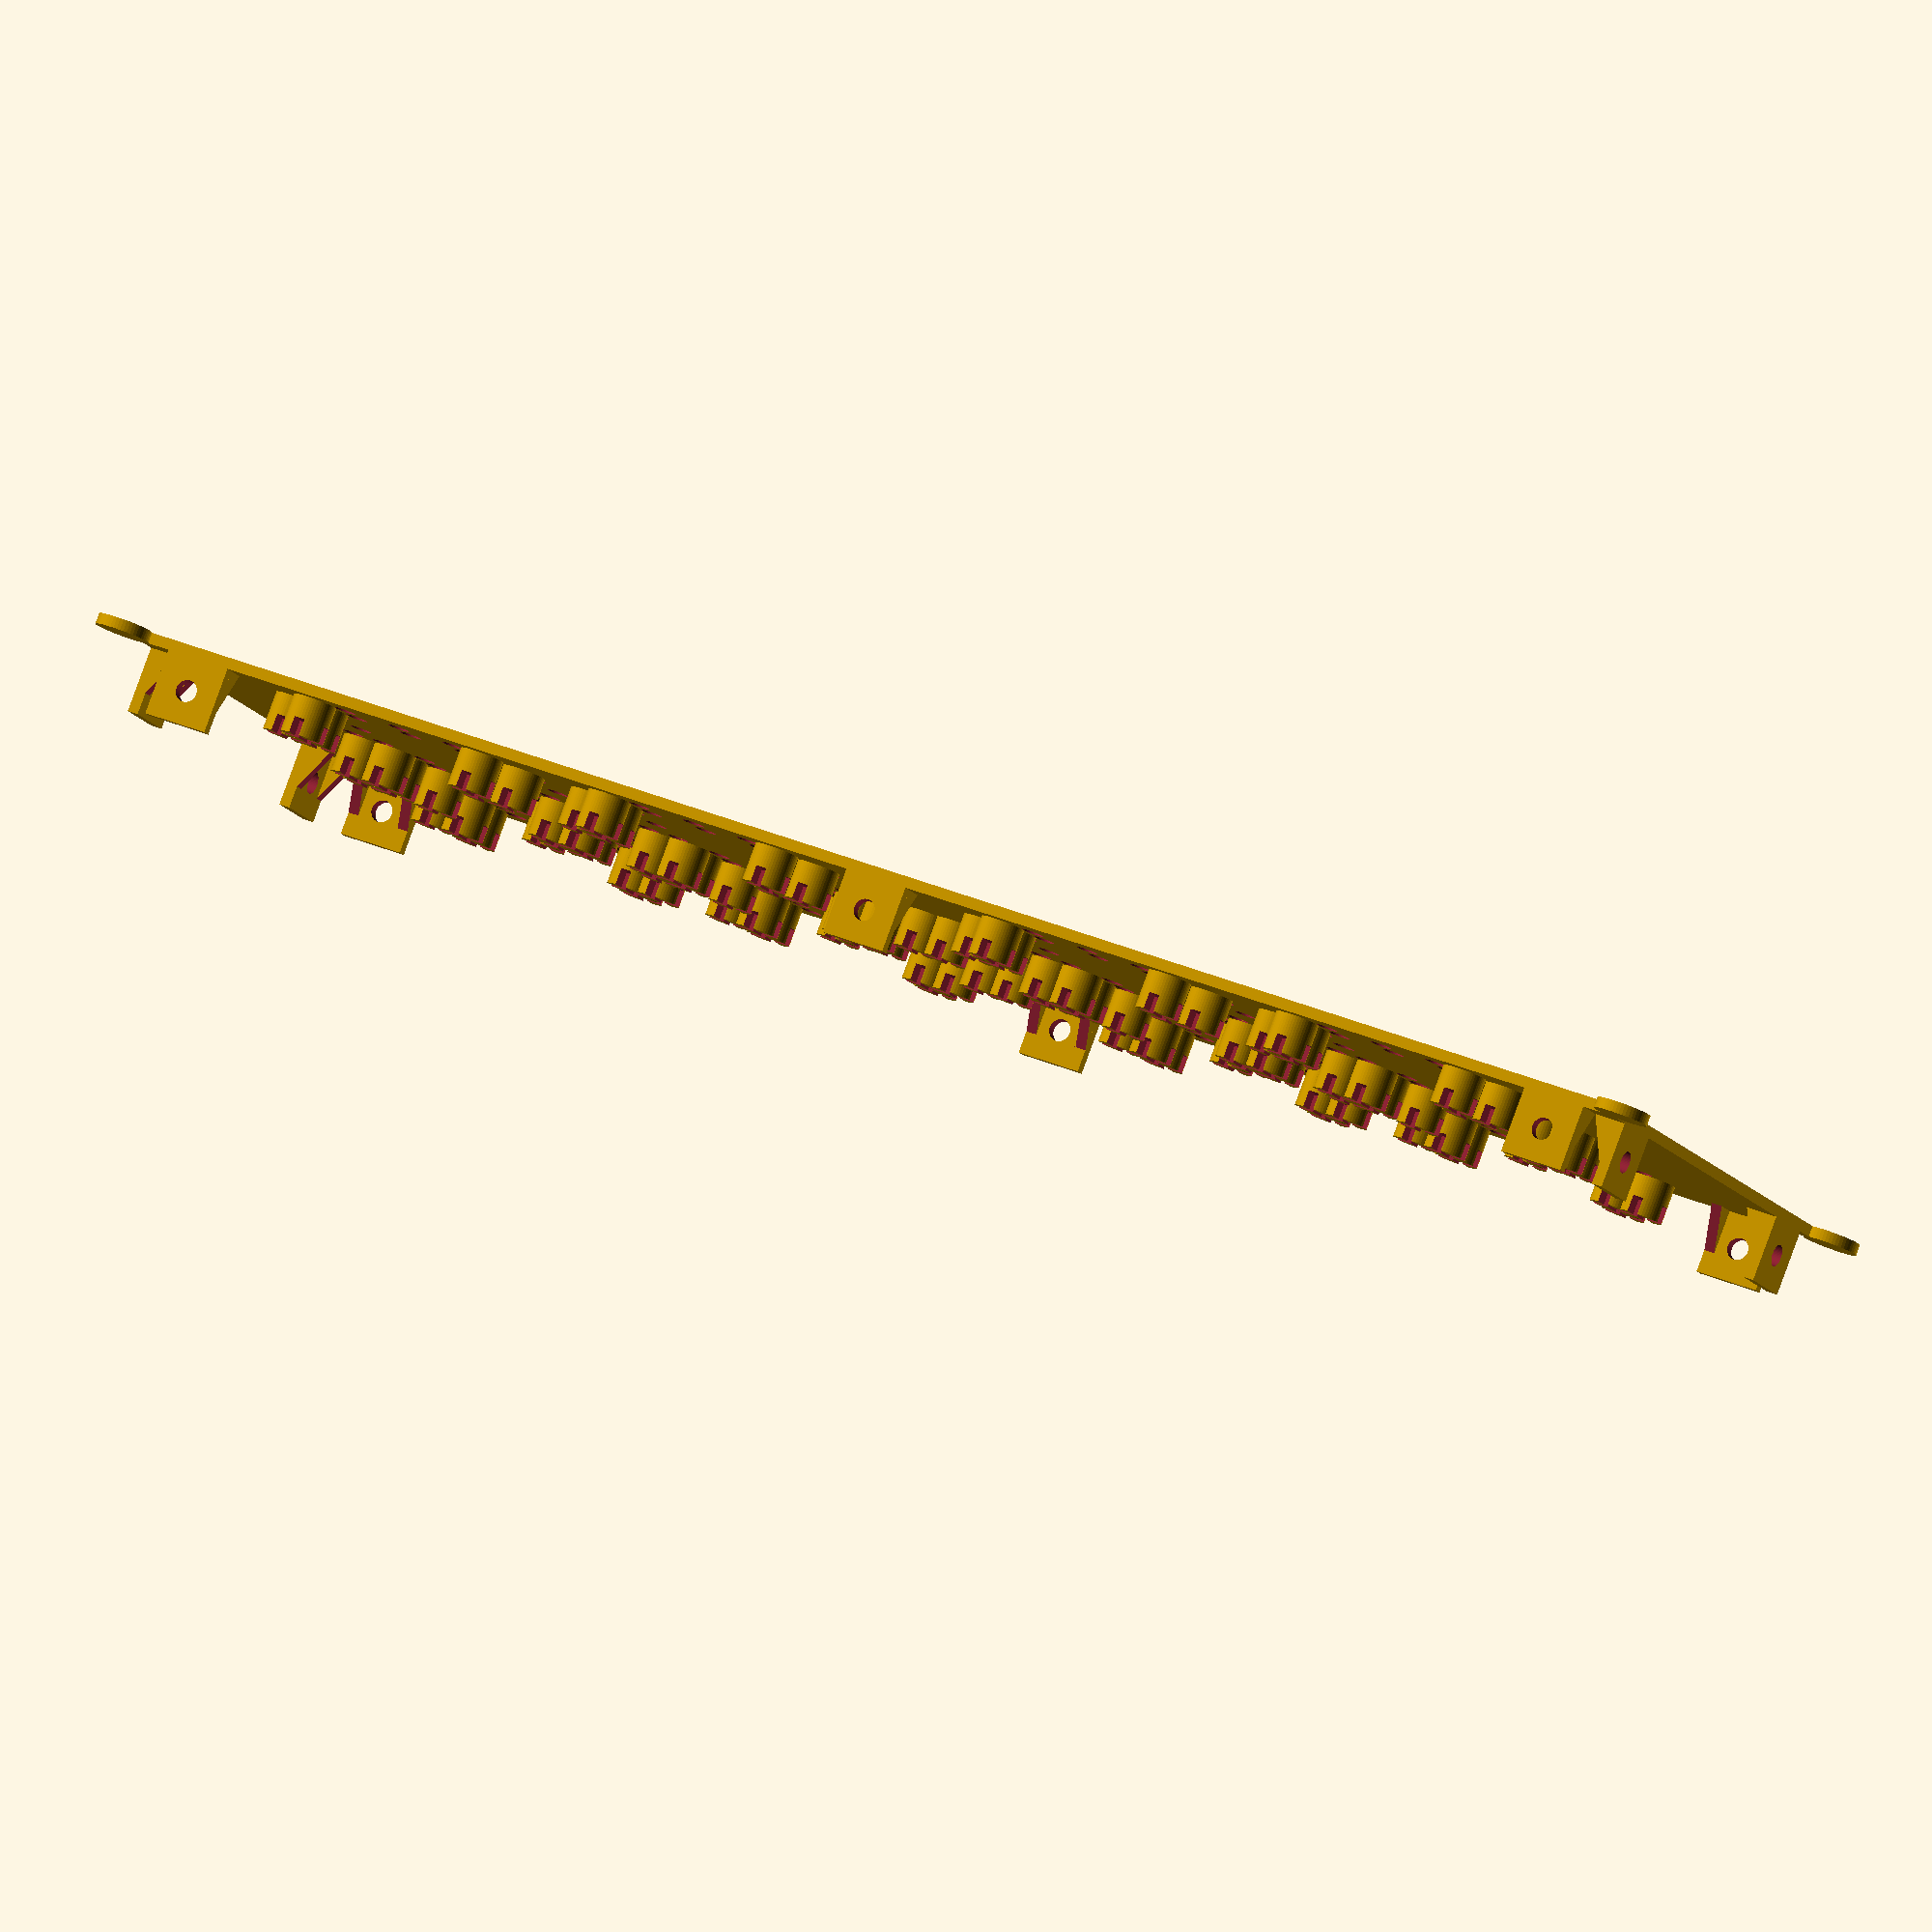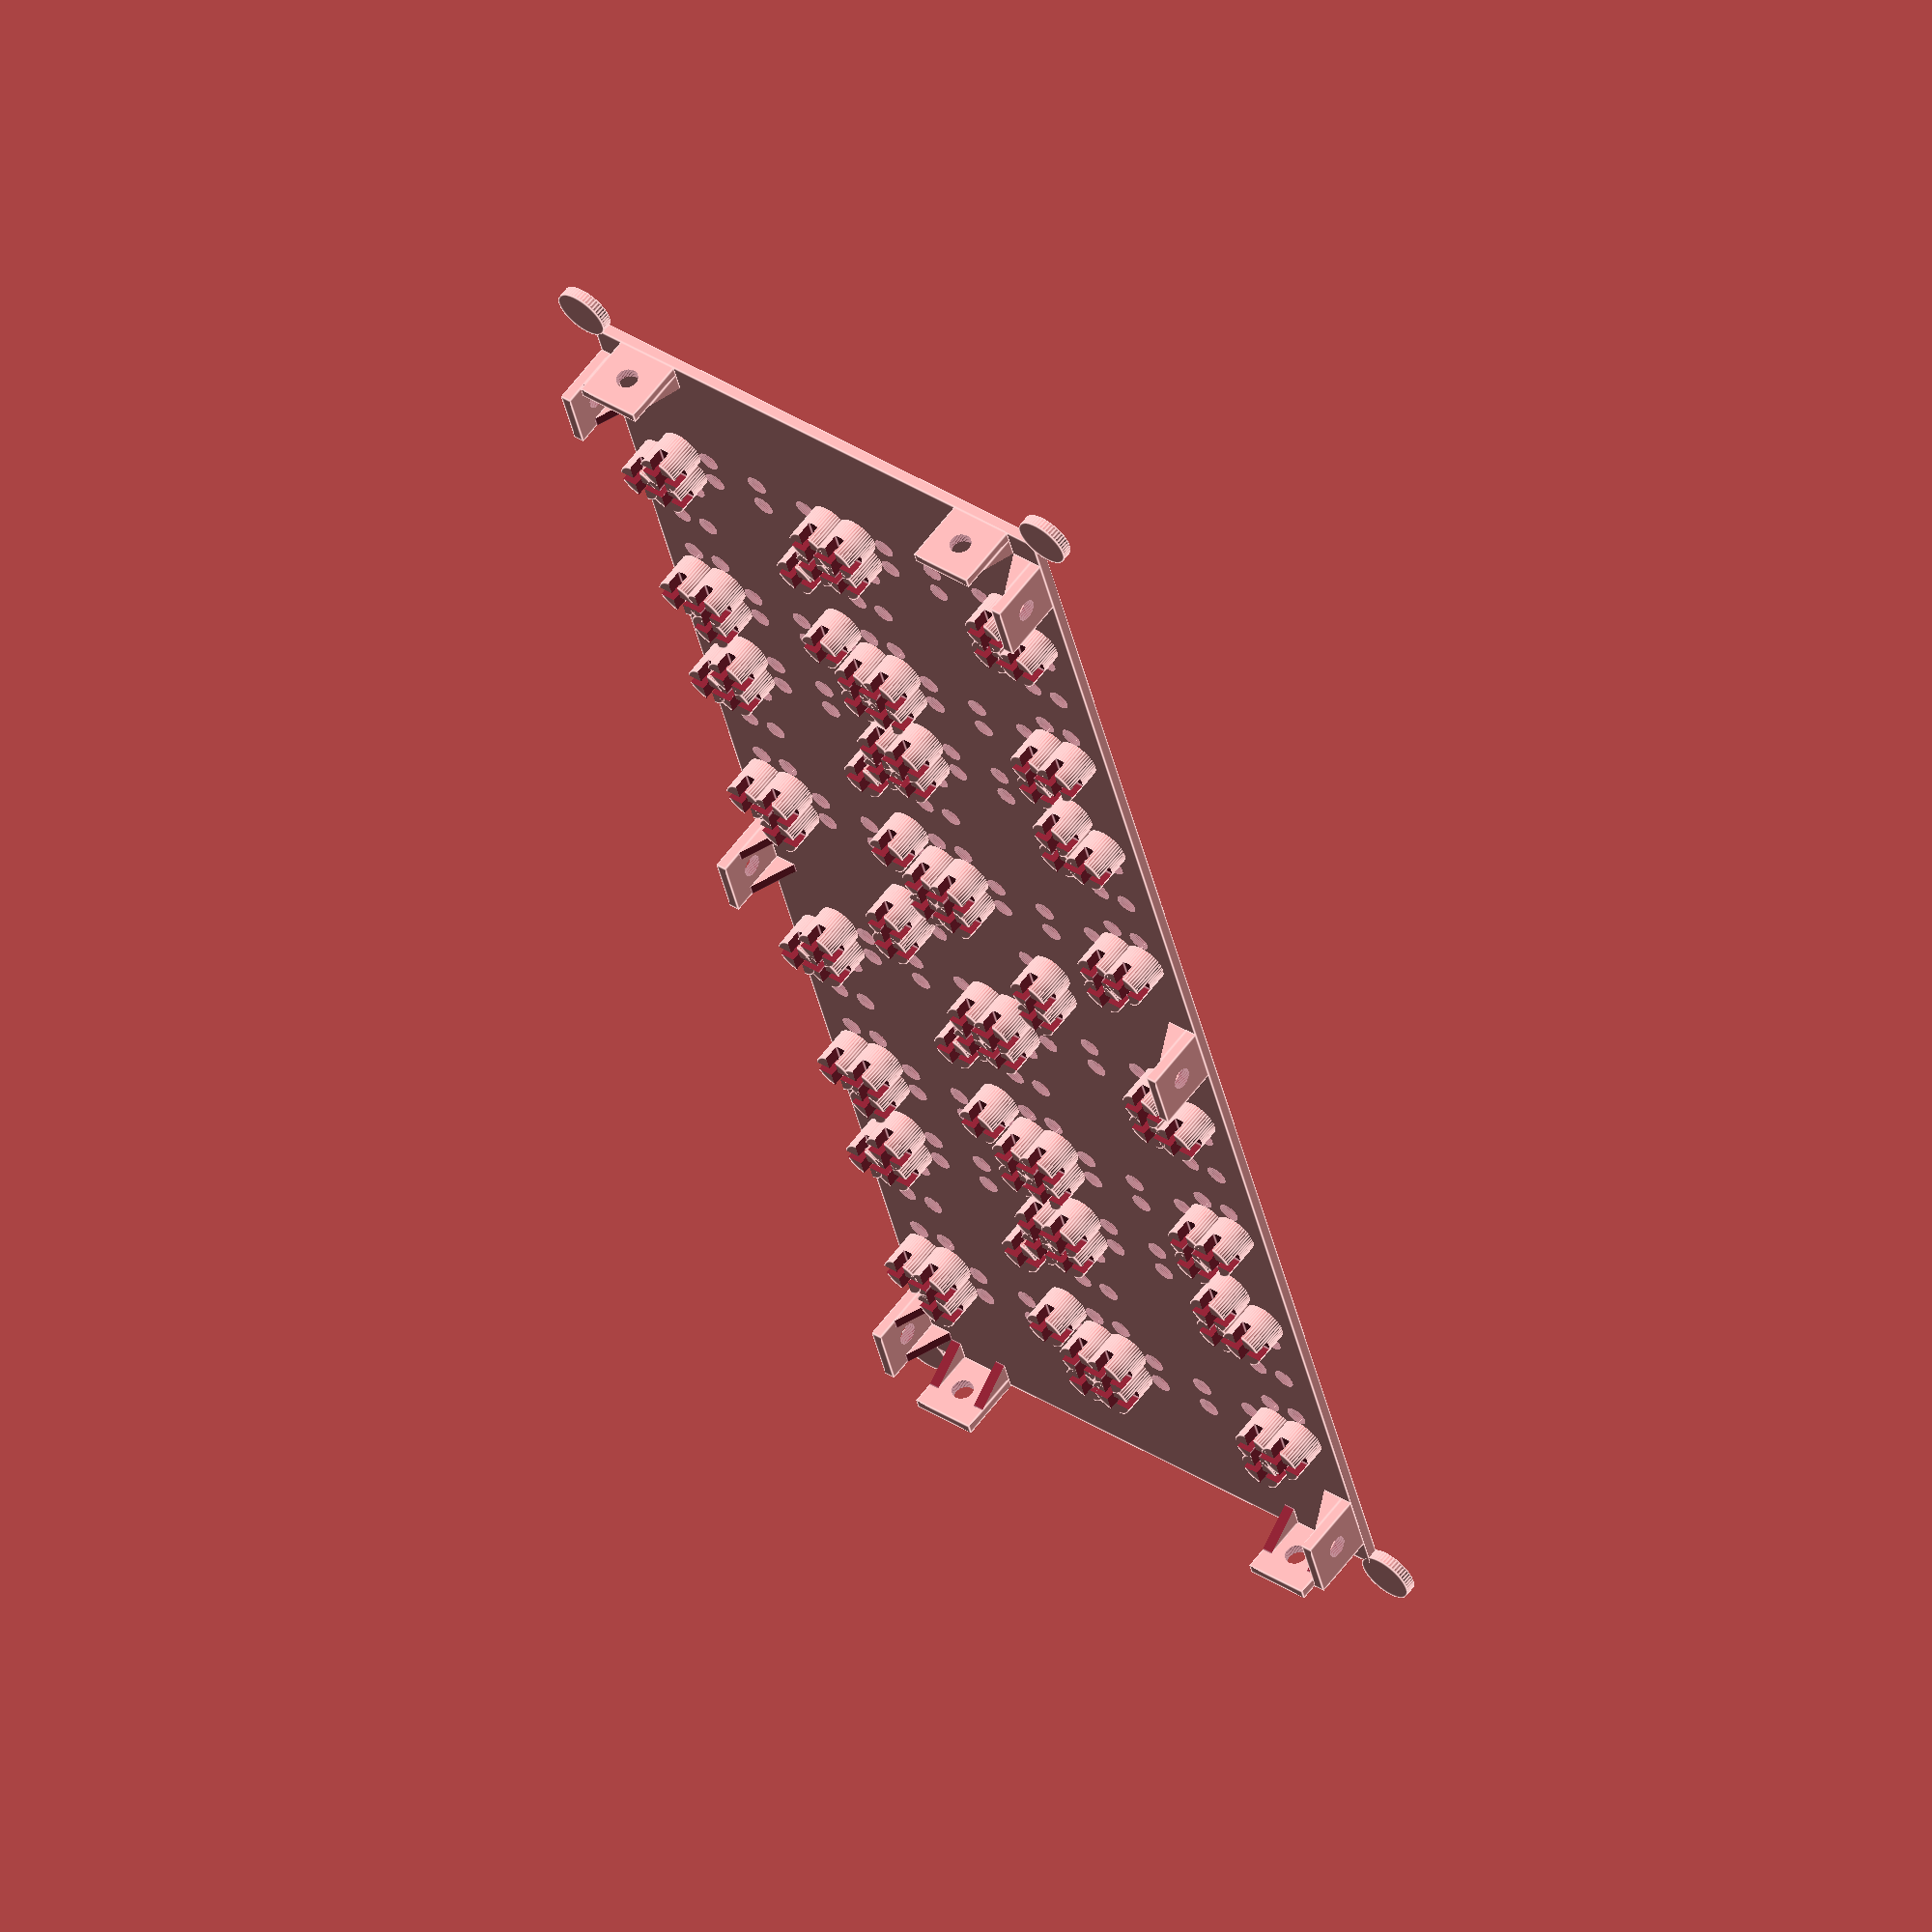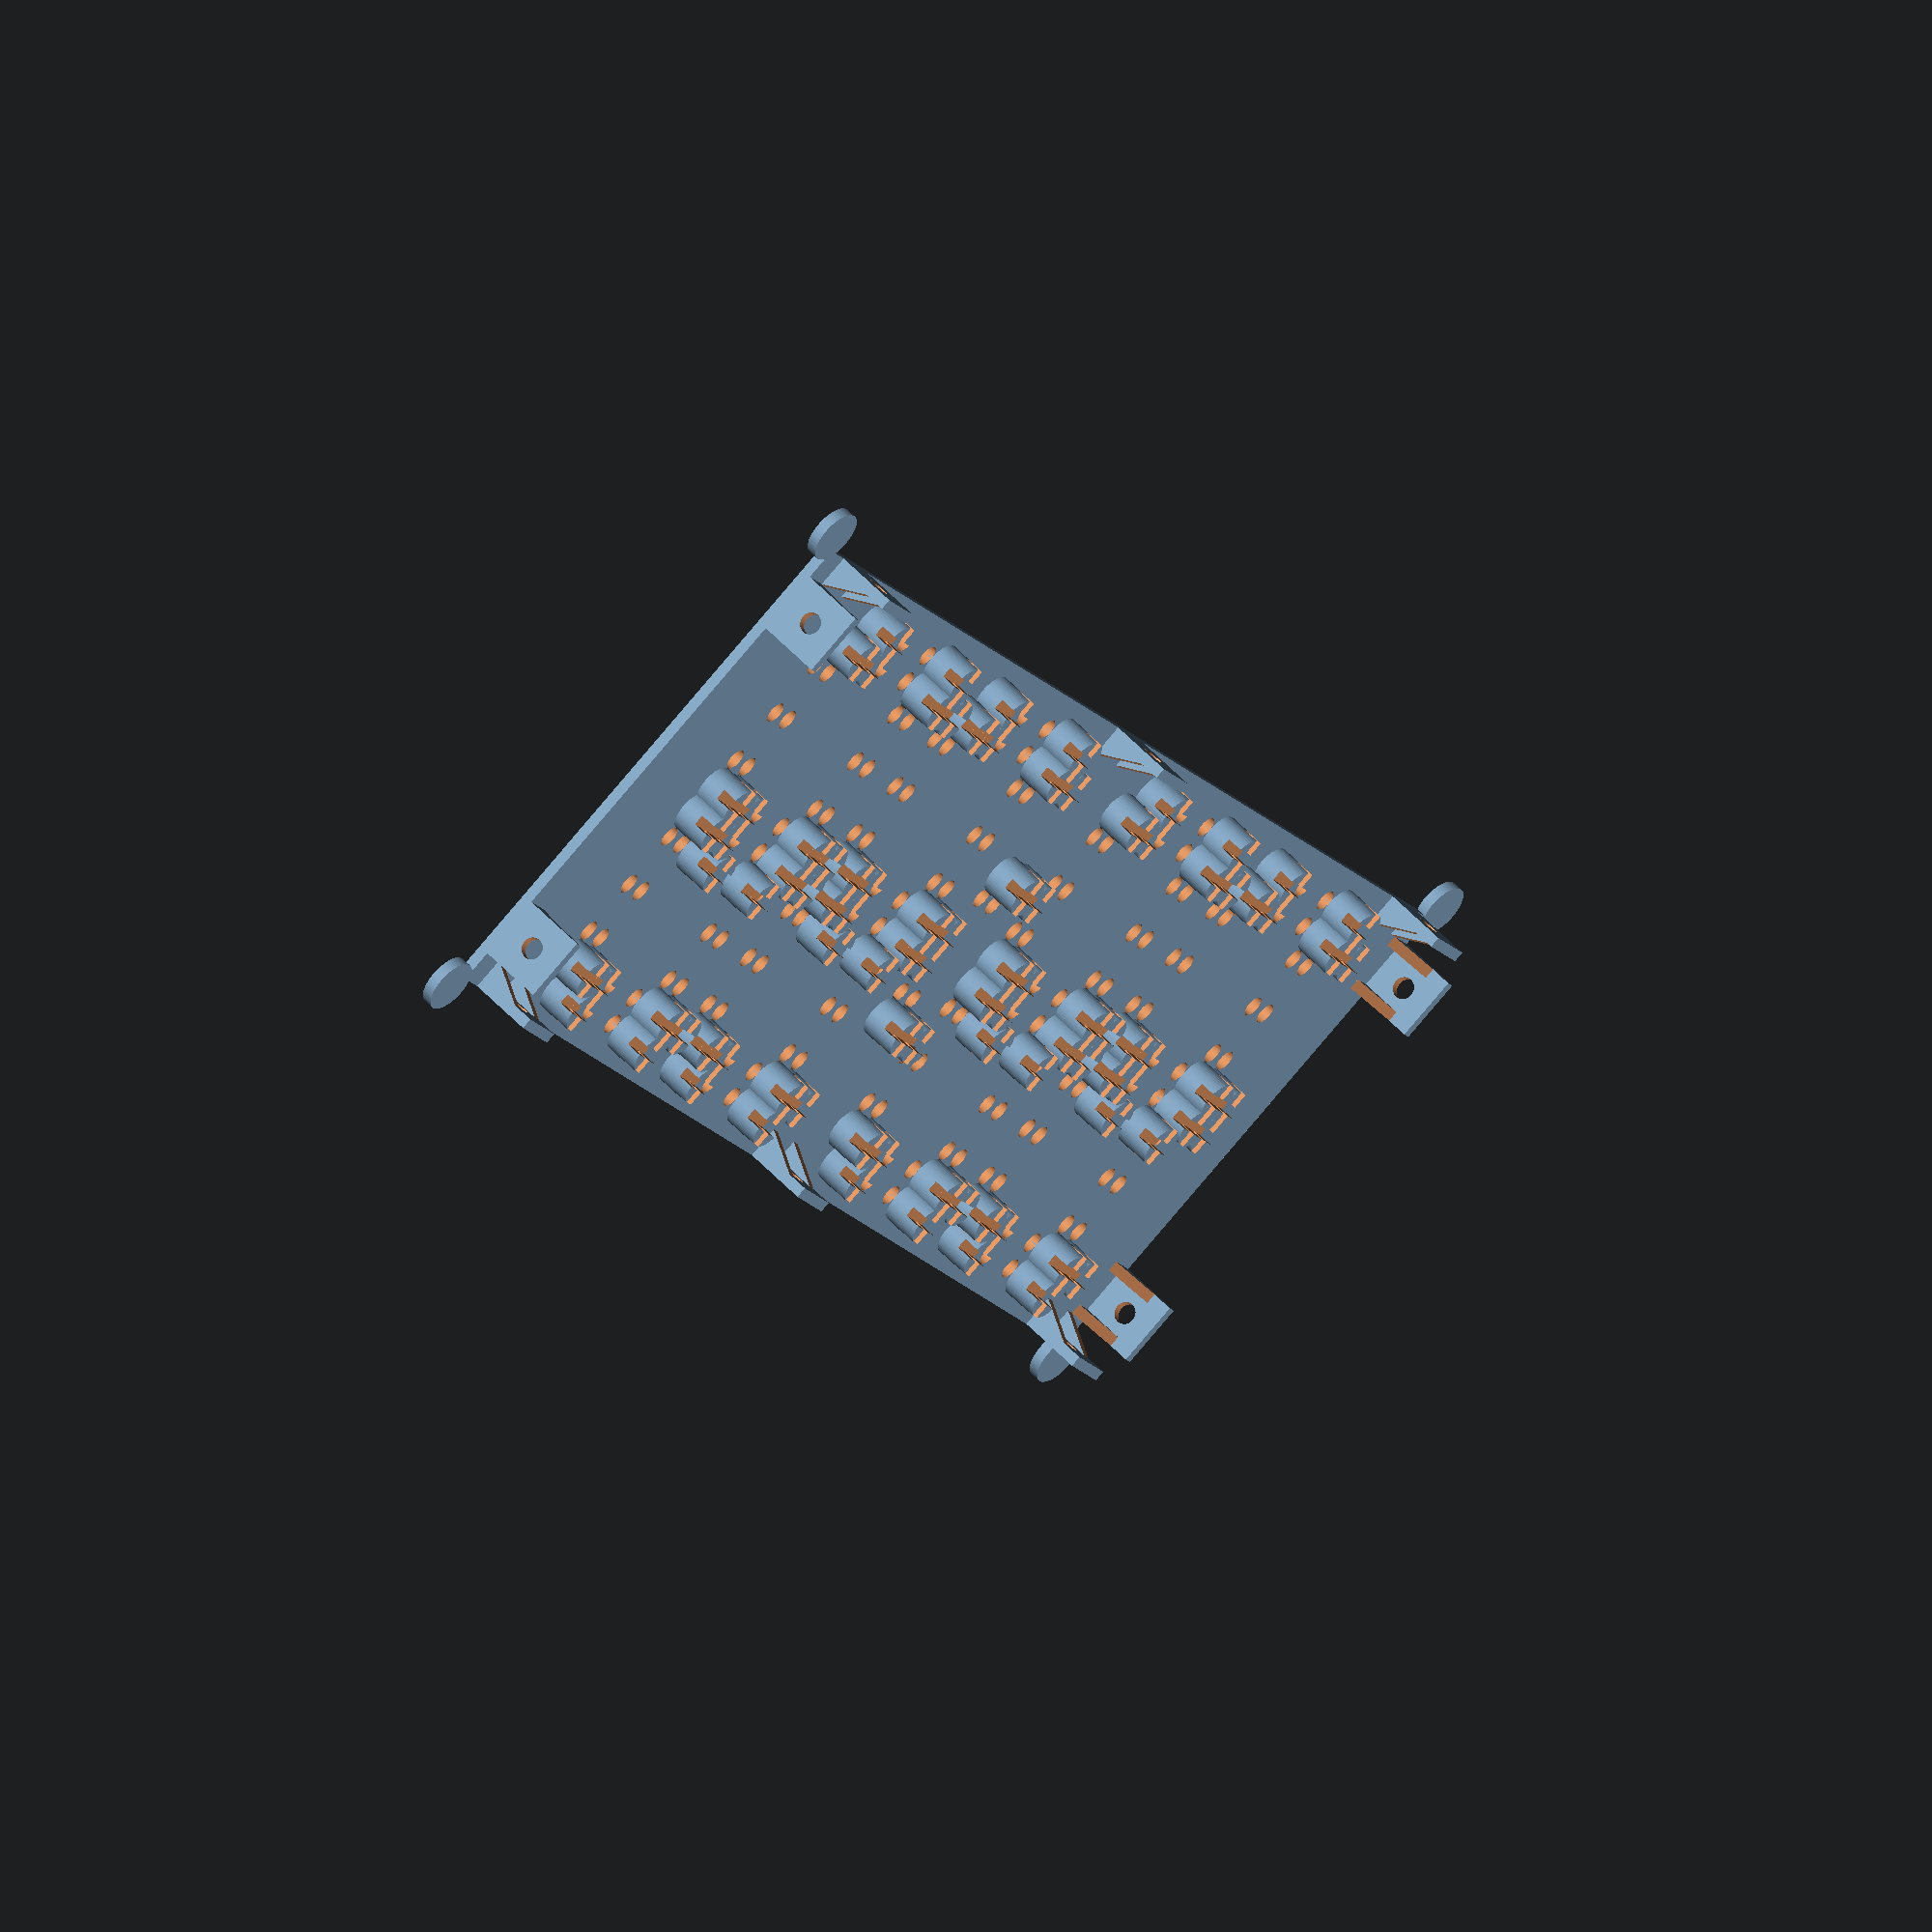
<openscad>
fineness=50;
plate_thickness = 1;
plate_width = 35*4 + 10;
plate_height = 50;
led_lead_dia = 2;
led_lead_sep = 3;
led_sep = 5.5;
hoz_bar_sep = 20;
vert_bar_sep = 20;
post_height = 4;
post_dia = 4;
post_cutout_width = 1;
post_hoz_sep = 10;
post_vert_sep = 20;
led_dia = 5;
pad_dia=5;
digit_sep=10;

// mounting lugs
lug_height=6;
lug_width=6;
lug_hole_dia=2;
lug_thickness=1;
lug_side_web=2;
lug_top_web=4;
lug_corner_offset=3;

body();

module body() {
plate();
cathode_posts();
anode_posts();
mounting_lugs();

// visualise LEDs
if (0){
led_vis_h();
translate([0,-vert_bar_sep,0]){led_vis_h();}
translate([0,vert_bar_sep,0]){led_vis_h();}

translate([-vert_bar_sep/2,-hoz_bar_sep/2,0]){led_vis_v();}
translate([-vert_bar_sep/2,hoz_bar_sep/2,0]){led_vis_v();}
translate([vert_bar_sep/2,-hoz_bar_sep/2,0]){led_vis_v();}
translate([vert_bar_sep/2,hoz_bar_sep/2,0]){led_vis_v();}
}
}

module mounting_lugs() {
// top and bottom
translate([0,-plate_height/2+lug_thickness/2,lug_height/2+plate_thickness/2]){ rotate([90,0,180]){lug();}}
translate([0,plate_height/2-lug_thickness/2,lug_height/2+plate_thickness/2]){ rotate([90,0,0]){lug();}}

// top left
translate([-plate_width/2+lug_width/2+lug_corner_offset,plate_height/2-lug_thickness/2,lug_height/2+plate_thickness/2]){ rotate([90,0,0]){lug();}}
translate([-plate_width/2+lug_thickness/2,plate_height/2-lug_width/2-lug_corner_offset,lug_height/2+plate_thickness/2]){ rotate([90,0,90]){lug();}}

// top right
translate([plate_width/2-lug_width/2-lug_corner_offset,plate_height/2-lug_thickness/2,lug_height/2+plate_thickness/2]){ rotate([90,0,0]){lug();}}
translate([plate_width/2-lug_thickness/2,plate_height/2-lug_width/2-lug_corner_offset,lug_height/2+plate_thickness/2]){ rotate([90,0,-90]){lug();}}

// bot left
translate([-plate_width/2+lug_width/2+lug_corner_offset,-plate_height/2+lug_thickness/2,lug_height/2+plate_thickness/2]){ rotate([90,0,180]){lug();}}
translate([-plate_width/2+lug_thickness/2,-plate_height/2+lug_width/2+lug_corner_offset,lug_height/2+plate_thickness/2]){ rotate([90,0,90]){lug();}}

// bot right
translate([plate_width/2-lug_width/2-lug_corner_offset,-plate_height/2+lug_thickness/2,lug_height/2+plate_thickness/2]){ rotate([90,0,180]){lug();}}
translate([plate_width/2-lug_thickness/2,-plate_height/2+lug_width/2+lug_corner_offset,lug_height/2+plate_thickness/2]){ rotate([90,0,-90]){lug();}}

}

module lug(rotate=0) {
difference(){
cube (size = [lug_width,lug_height,lug_thickness], center = true);
translate([0,0,-2]){cylinder(h=2+lug_thickness,r=lug_hole_dia/2,$fn=fineness);}
}

// webbing
translate([-lug_width/2+lug_thickness/2,-lug_height/2+lug_top_web/2,lug_thickness/2+lug_side_web/2]) {support_web();}
translate([lug_width/2-lug_thickness/2,-lug_height/2+lug_top_web/2,lug_thickness/2+lug_side_web/2]) {support_web();}
}

module support_web(){
diag=sqrt(pow(2,lug_top_web)+pow(2,lug_side_web));
rot=atan(lug_side_web/lug_top_web);
difference(){
cube (size = [lug_thickness,lug_top_web,lug_side_web], center=true);
translate([0,lug_top_web/2,-lug_side_web/2]){ // 0,0,0 lug_thickness/2,lug_top_web/2,0
  rotate(a=[-rot,0,0]){
    translate([0,-lug_top_web/2,lug_side_web/2]){ // 0,0,0 -lug_thickness/2,-lug_top_web/2,0
       translate([0.1,(-diag+lug_top_web)/2,0]){
        cube (size = [lug_thickness+0.5,diag,lug_side_web], center=true);
      }
    }
  }
}
}
}

module cathode_posts() {
// Four digits
translate([-vert_bar_sep*3/2-digit_sep*2,0,0]){cathode_posts_single();}
translate([-vert_bar_sep/2-digit_sep,0,0]){cathode_posts_single();}
translate([vert_bar_sep*3/2+digit_sep*2,0,0]){cathode_posts_single();}
translate([vert_bar_sep/2+digit_sep,0,0]){cathode_posts_single();}

// and a pair of separators
translate([-led_lead_sep/2,-led_sep*3/2,0]){corner_post();}
translate([-led_lead_sep/2,led_sep*3/2,0]){corner_post();}

}

module anode_posts() {
// Four digits
translate([-vert_bar_sep*3/2-digit_sep*2,0,0]){anode_posts_single();}
translate([-vert_bar_sep/2-digit_sep,0,0]){anode_posts_single();}
translate([vert_bar_sep*3/2+digit_sep*2,0,0]){anode_posts_single();}
translate([vert_bar_sep/2+digit_sep,0,0]){anode_posts_single();}

// and a pair of separators
translate([led_lead_sep/2,-led_sep*3/2,0]){corner_post();}
translate([led_lead_sep/2,led_sep*3/2,0]){corner_post();}
}

module cathode_posts_single() {
color(""){
//bottom
translate([-post_hoz_sep+led_lead_sep/2,-post_vert_sep+led_lead_sep/2,0]){corner_post(rotate=0);}
translate([post_hoz_sep-led_lead_sep/2,-post_vert_sep+led_lead_sep/2,0]){corner_post(rotate=0);}

//middle
translate([-post_hoz_sep+led_lead_sep/2,+led_lead_sep/2,0]){corner_post(rotate=0);}
translate([post_hoz_sep-led_lead_sep/2,+led_lead_sep/2,0]){corner_post(rotate=0);}
translate([-post_hoz_sep+led_lead_sep/2,-led_lead_sep/2,0]){corner_post(rotate=0);}
translate([post_hoz_sep-led_lead_sep/2,-led_lead_sep/2,0]){corner_post(rotate=0);}

//top
translate([-post_hoz_sep+led_lead_sep/2,post_vert_sep-led_lead_sep/2,0]){corner_post(rotate=0);}
translate([post_hoz_sep-led_lead_sep/2,post_vert_sep-led_lead_sep/2,0]){corner_post(rotate=0);}
}
}

module anode_posts_single() {

//bottom
color(""){
translate([-post_hoz_sep+led_lead_sep/2,-post_vert_sep-led_lead_sep/2,0]){corner_post(rotate=0);}
translate([post_hoz_sep-led_lead_sep/2,-post_vert_sep-led_lead_sep/2,0]){corner_post(rotate=0);}
translate([-post_hoz_sep-led_lead_sep/2,-post_vert_sep+led_lead_sep/2,0]){corner_post(rotate=0);}
translate([post_hoz_sep+led_lead_sep/2,-post_vert_sep+led_lead_sep/2,0]){corner_post(rotate=0);}
}
//middle

translate([-led_sep,-vert_bar_sep/2+led_sep,0]){corner_post(rotate=0);}
translate([led_sep,-vert_bar_sep/2+led_sep,0]){corner_post(rotate=0);}
translate([-post_hoz_sep-led_lead_sep/2,-led_lead_sep/2,0]){corner_post(rotate=0);}
translate([post_hoz_sep+led_lead_sep/2,-led_lead_sep/2,0]){corner_post(rotate=0);}

translate([-post_hoz_sep-led_lead_sep/2,led_lead_sep/2,0]){corner_post(rotate=0);}
translate([post_hoz_sep+led_lead_sep/2,led_lead_sep/2,0]){corner_post(rotate=0);}

//top
translate([-post_hoz_sep+led_lead_sep/2,post_vert_sep+led_lead_sep/2,0]){corner_post(rotate=0);}
translate([post_hoz_sep-led_lead_sep/2,post_vert_sep+led_lead_sep/2,0]){corner_post(rotate=0);}
color(""){
translate([-post_hoz_sep-led_lead_sep/2,post_vert_sep-led_lead_sep/2,0]){corner_post(rotate=0);}
translate([post_hoz_sep+led_lead_sep/2,post_vert_sep-led_lead_sep/2,0]){corner_post(rotate=0);}
}
}

module plate() {
difference() {
cube (size = [plate_width,plate_height,plate_thickness], center = true);
// Four digits
translate([-vert_bar_sep*3/2-digit_sep*2,0,0]){led_holes();}
translate([-vert_bar_sep/2-digit_sep,0,0]){led_holes();}
translate([vert_bar_sep*3/2+digit_sep*2,0,0]){led_holes();}
translate([vert_bar_sep/2+digit_sep,0,0]){led_holes();}

// and a pair of separators
translate([0,-led_sep,0]){led_hole_h();}
translate([0,led_sep,0]){led_hole_h();}
}

// corner pads
translate([-plate_width/2-pad_dia/4,-plate_height/2-pad_dia/4,-plate_thickness/2]){cylinder (h=plate_thickness,r=pad_dia/2,$fn=fineness);}
translate([-plate_width/2-pad_dia/4,plate_height/2+pad_dia/4,-plate_thickness/2]){cylinder (h=plate_thickness,r=pad_dia/2,$fn=fineness);}
translate([plate_width/2+pad_dia/4,-plate_height/2-pad_dia/4,-plate_thickness/2]){cylinder (h=plate_thickness,r=pad_dia/2,$fn=fineness);}
translate([plate_width/2+pad_dia/4,plate_height/2+pad_dia/4,-plate_thickness/2]){cylinder (h=plate_thickness,r=pad_dia/2,$fn=fineness);}
}

module led_holes(){
translate([0,-hoz_bar_sep,0]){hoz_bar();}
translate([0,0,0]){hoz_bar();}
translate([0,hoz_bar_sep,0]){hoz_bar();}
translate([-vert_bar_sep/2,-hoz_bar_sep/2,0]){vert_bar();}
translate([-vert_bar_sep/2,hoz_bar_sep/2,0]){vert_bar();}
translate([vert_bar_sep/2,-hoz_bar_sep/2,0]){vert_bar();}
translate([vert_bar_sep/2,hoz_bar_sep/2,0]){vert_bar();}

}

module hoz_bar(){
led_hole_v();
translate([-led_sep,0,0]){led_hole_v();}
translate([led_sep,0,0]){led_hole_v();}
}

module led_vis_h() {
color("blue", 0.5){
translate ([0,0,-4]){cylinder(h=5,r=led_dia/2,$fn=fineness);}
translate ([-led_sep,0,-4]){cylinder(h=5,r=led_dia/2,$fn=fineness);}
translate ([led_sep,0,-4]){cylinder(h=5,r=led_dia/2,$fn=fineness);}
}
}

module vert_bar(){
led_hole_h();
translate([0,-led_sep,0]){led_hole_h();}
translate([0,led_sep,0]){led_hole_h();}
}

module led_vis_v() {
color("blue", 0.5){
translate ([0,0,-4]){cylinder(h=5,r=led_dia/2,$fn=fineness);}
translate ([0,-led_sep,-4]){cylinder(h=5,r=led_dia/2,$fn=fineness);}
translate ([0,led_sep,-4]){cylinder(h=5,r=led_dia/2,$fn=fineness);}
}
}

module led_hole_v() {
translate ([0,-led_lead_sep/2,-2]){cylinder(h=5,r=led_lead_dia/2,$fn=fineness);}
translate ([0,led_lead_sep/2,-2]){cylinder(r=led_lead_dia/2,h=5,$fn=fineness);}
}


module led_hole_h() {
translate ([-led_lead_sep/2,0,-2]){cylinder(h=5,r=led_lead_dia/2,$fn=fineness);}
translate ([led_lead_sep/2,0,-2]){cylinder(r=led_lead_dia/2,h=5,$fn=fineness);}
}


module corner_post(rotate=0){
rotate([0,0,rotate]){
difference(){
cylinder(h=post_height,r=post_dia/2,$fn=fineness);
translate([0,0,post_height]){
cube (size = [post_dia+1,post_cutout_width,3*post_cutout_width], center = true);
cube (size = [post_cutout_width,post_dia+1,3*post_cutout_width], center = true);
}
}
}
}

</openscad>
<views>
elev=275.5 azim=337.9 roll=20.1 proj=o view=solid
elev=299.1 azim=75.6 roll=36.7 proj=o view=edges
elev=123.5 azim=241.5 roll=222.4 proj=o view=wireframe
</views>
